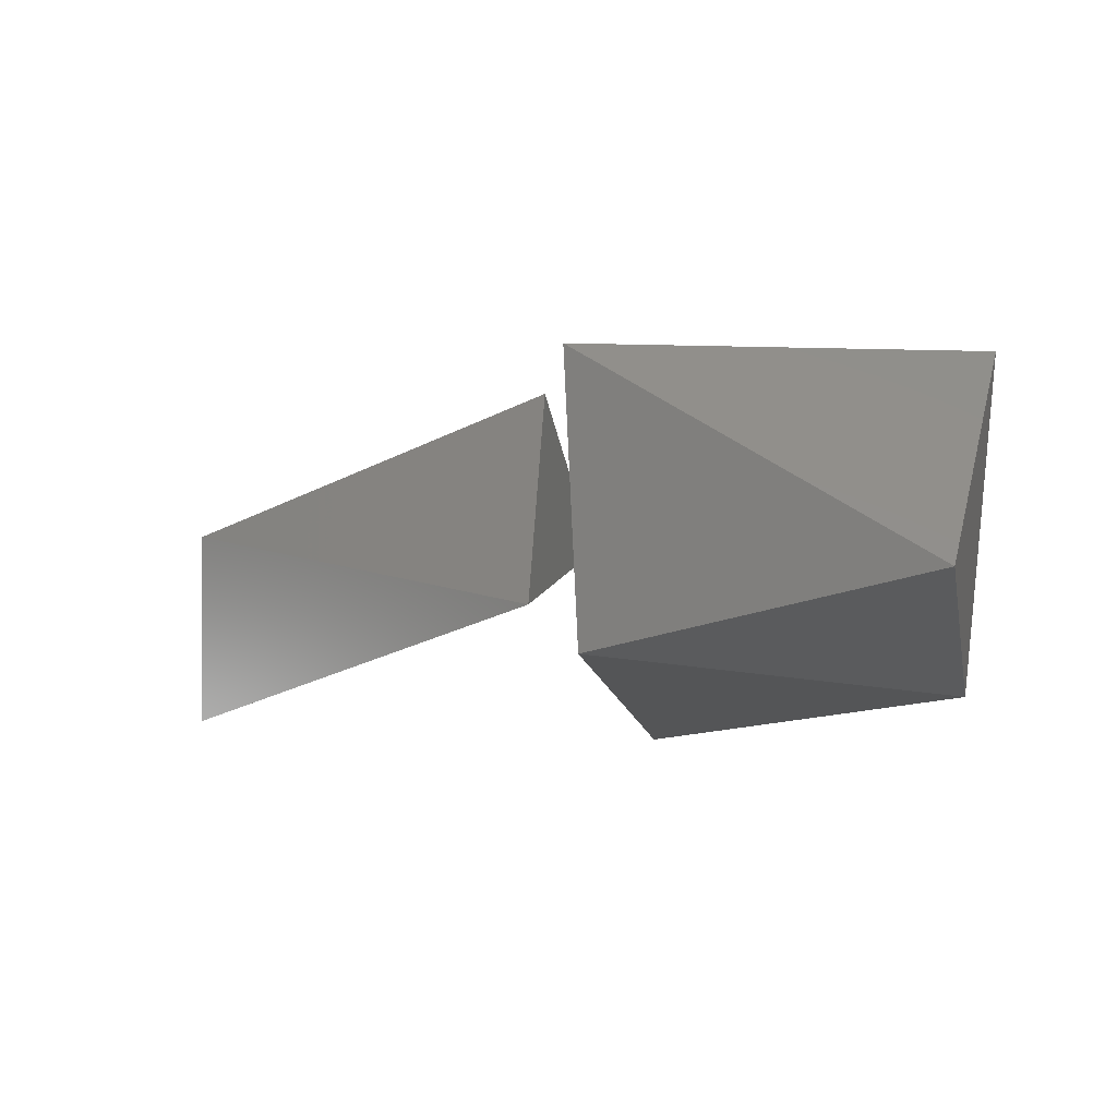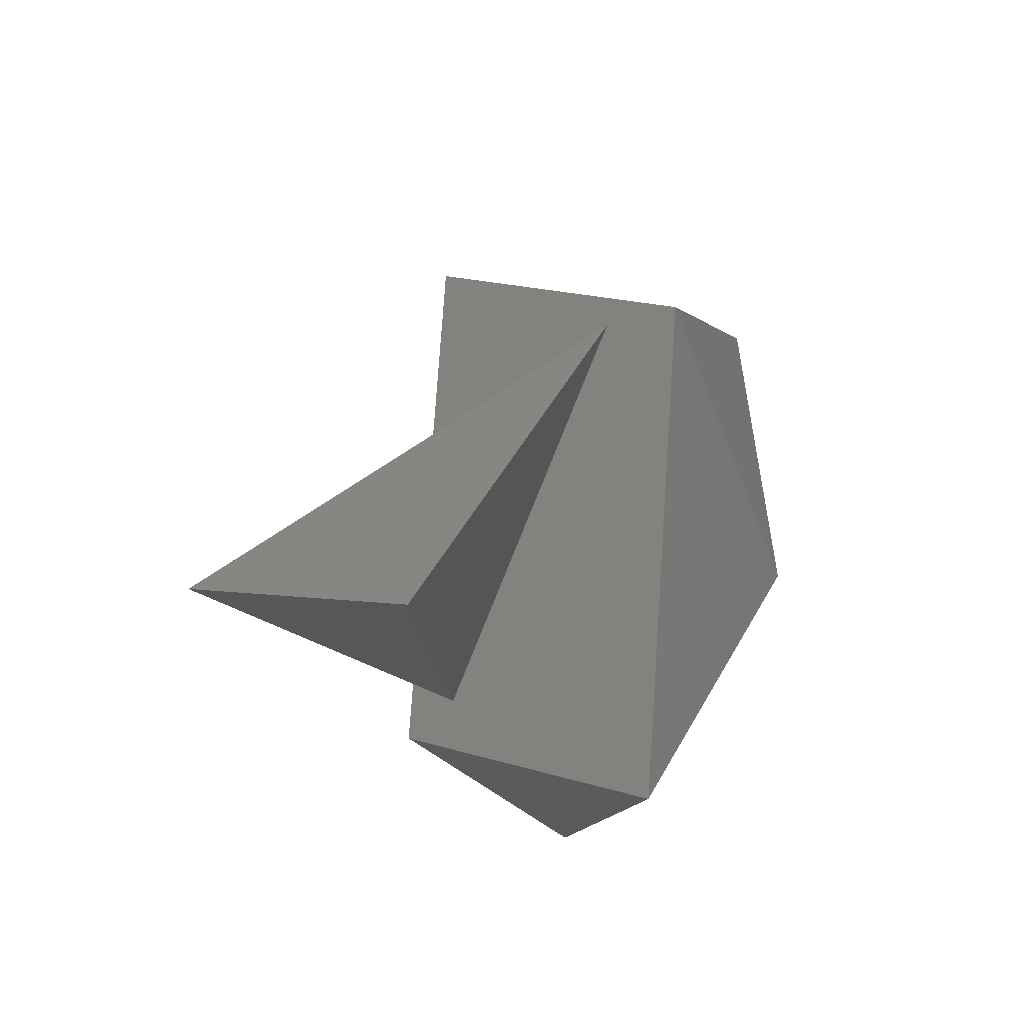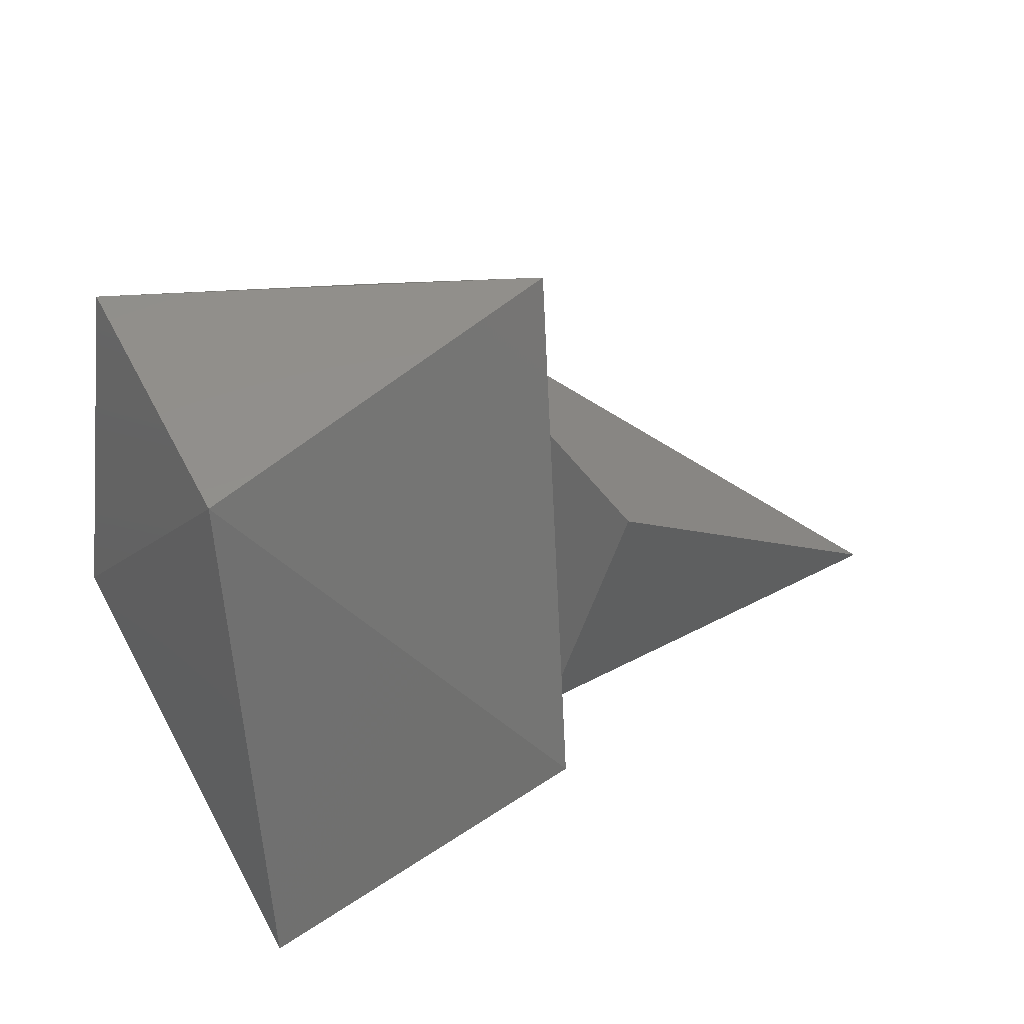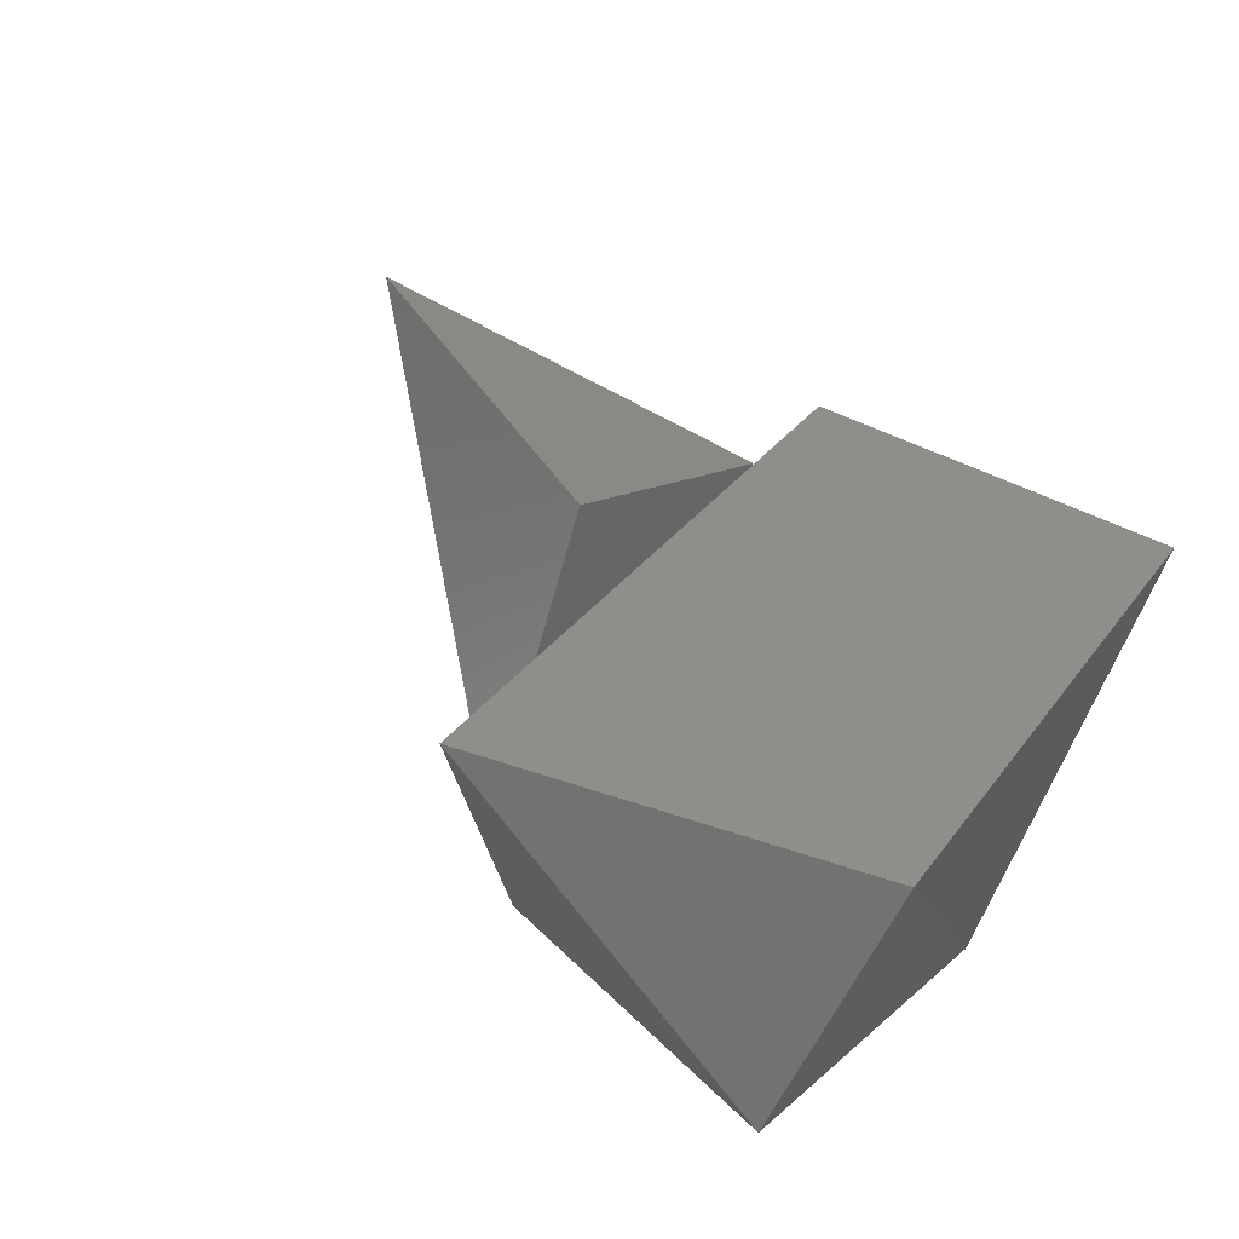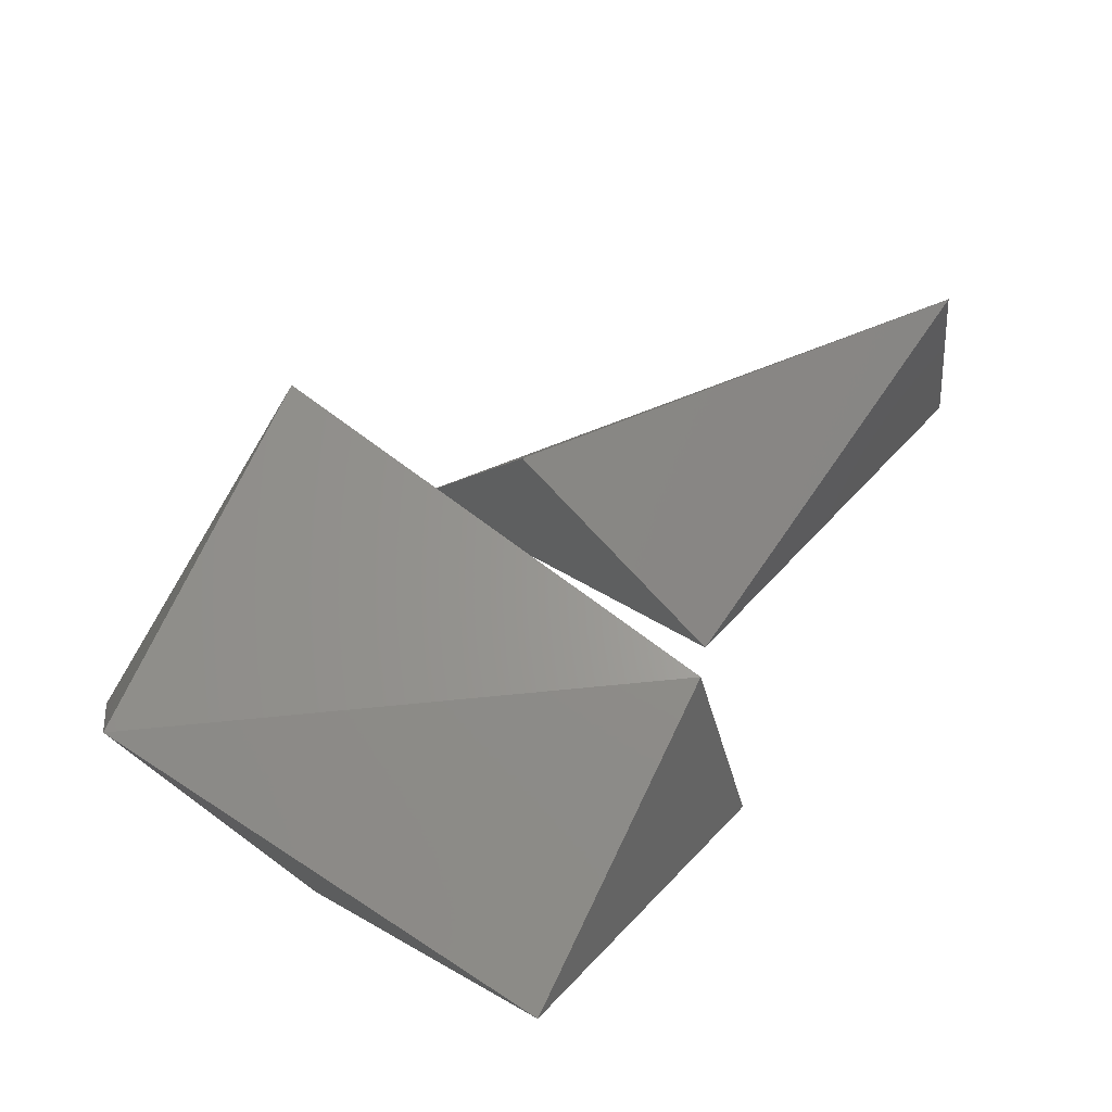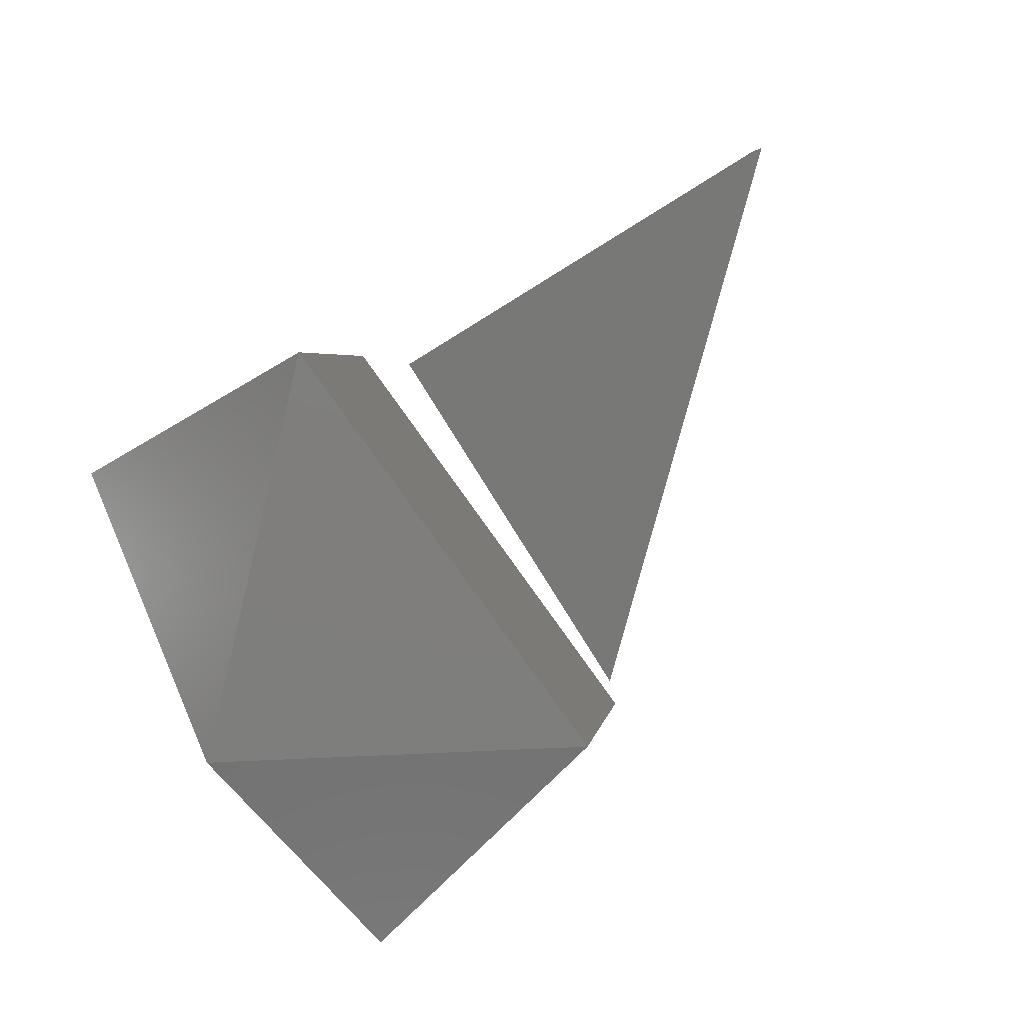
<metadata>
{"format":"stl","ext":"stl","renderer":"f3d","projection":"perspective","resolution":1024,"background":"white","views":[{"elev":-18.0,"azim":-169.9,"up":"+Z"},{"elev":-14.4,"azim":114.1,"up":"+Y"},{"elev":25.6,"azim":-41.9,"up":"+Y"},{"elev":42.5,"azim":-140.3,"up":"+Z"},{"elev":67.4,"azim":-51.0,"up":"+Z"},{"elev":-73.1,"azim":35.4,"up":"+Z"}]}
</metadata>
<code>
# stl→obj: 13 verts, 18 faces
v -4.951e+09 -5.111e+09 9.894e+09
v -1.988e+09 -4.431e+09 1.024e+10
v -5.405e+09 -8.399e+08 9.981e+09
v -1.988e+09 1.363e+08 9.894e+09
v -4.951e+09 1.363e+08 7.854e+09
v -1.988e+09 -5.436e+08 7.505e+09
v -1.988e+09 -5.111e+09 7.854e+09
v -5.021e+09 -2.496e+09 7.505e+09
v 2.44e+09 -3.908e+09 9.859e+09
v 2.44e+09 -4.187e+09 8.011e+09
v -1.535e+09 -4.187e+09 9.562e+09
v -1.535e+09 -7.876e+08 8.011e+09
v -1.43e+09 -2.078e+09 1.04e+10
f 1 2 3
f 2 3 4
f 3 4 5
f 4 6 2
f 6 2 7
f 2 7 1
f 7 8 6
f 8 6 5
f 9 10 11
f 10 11 12
f 3 1 8
f 5 6 4
f 12 13 11
f 11 13 9
f 1 7 8
f 3 8 5
f 9 12 10
f 9 13 12

</code>
